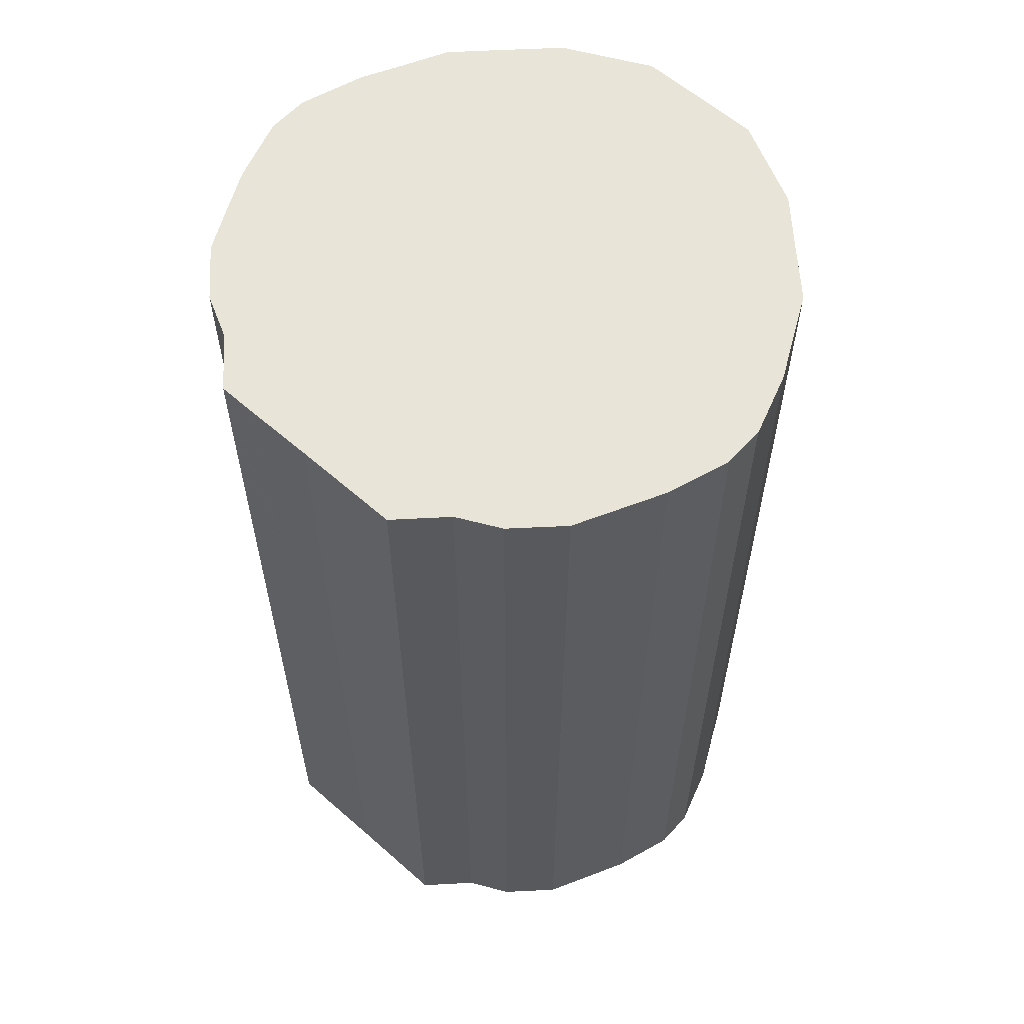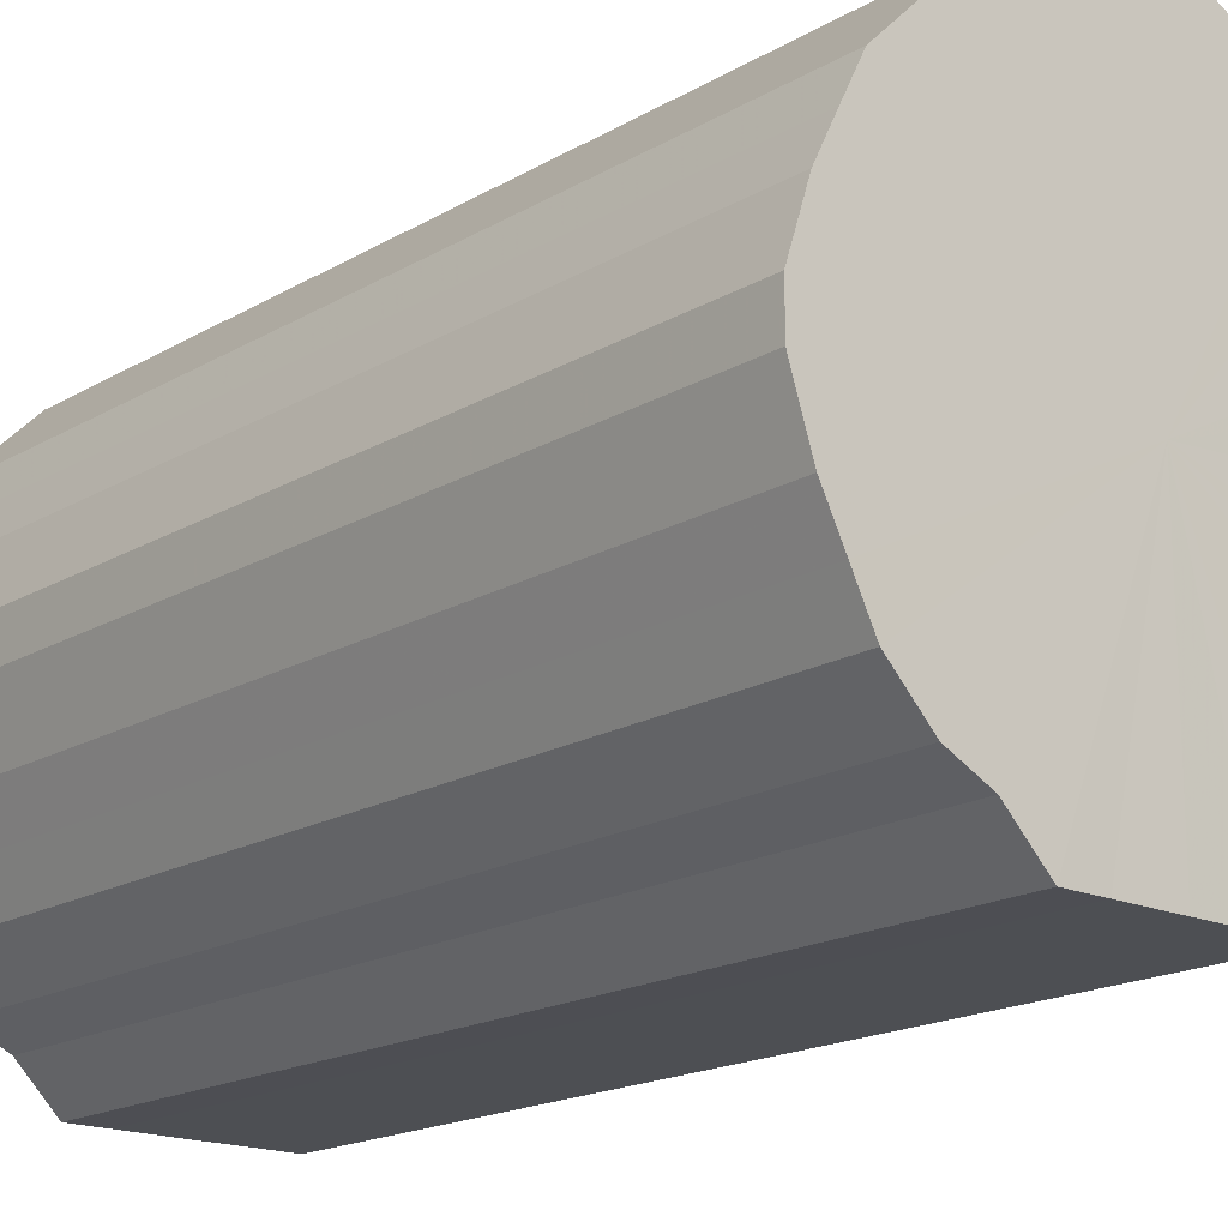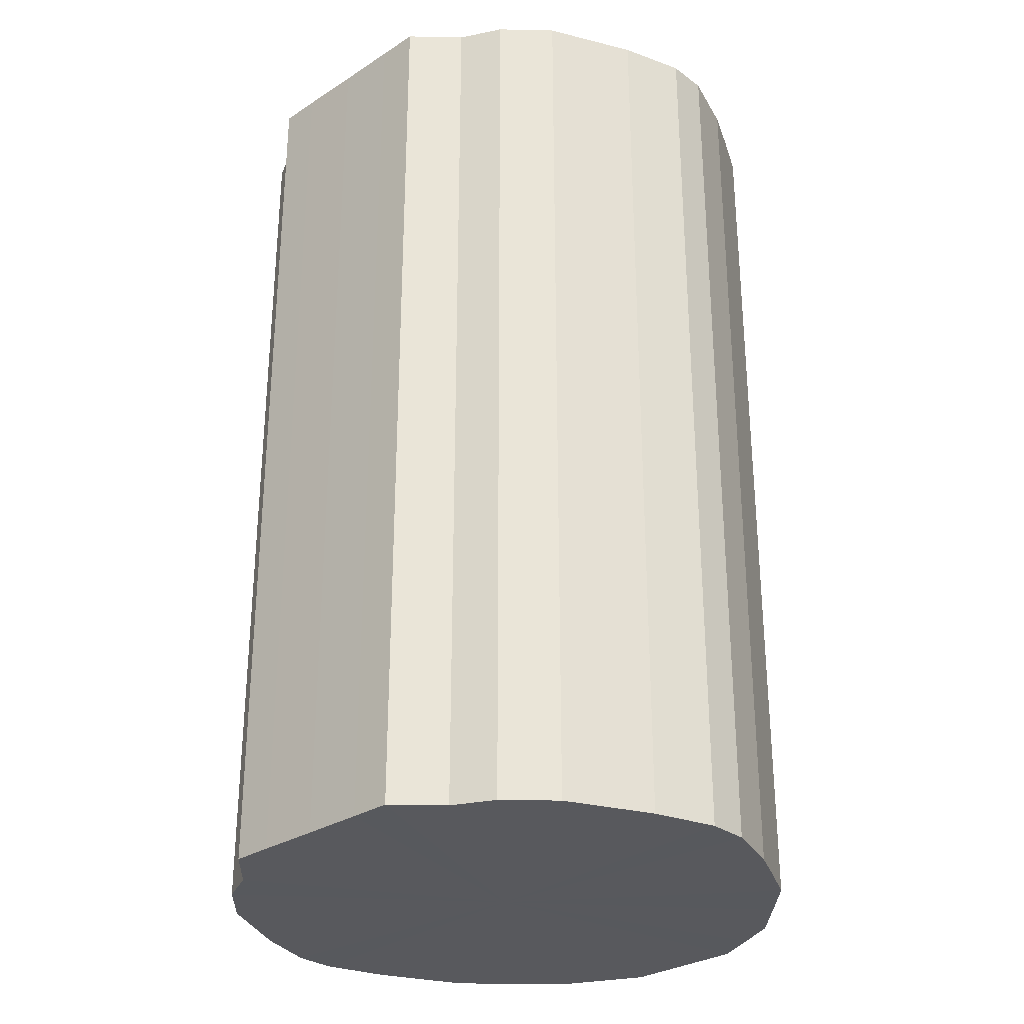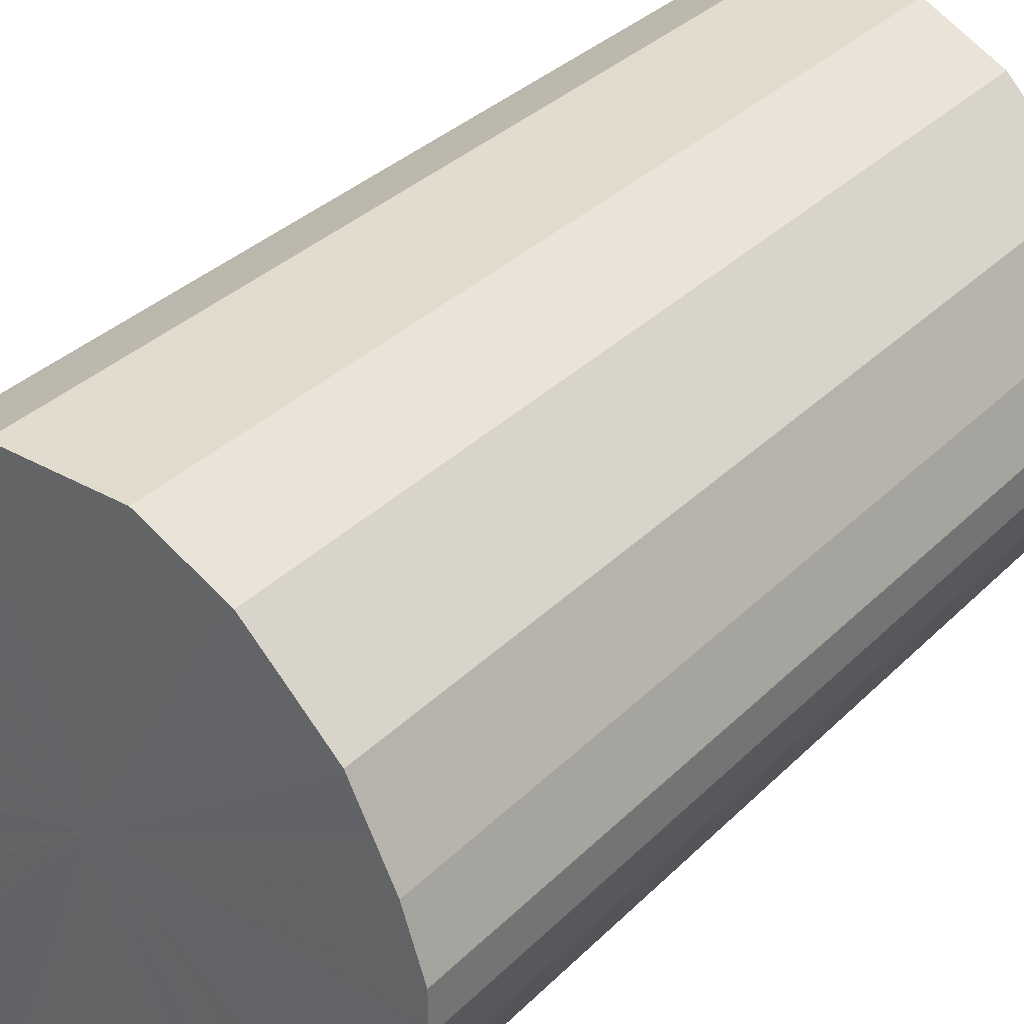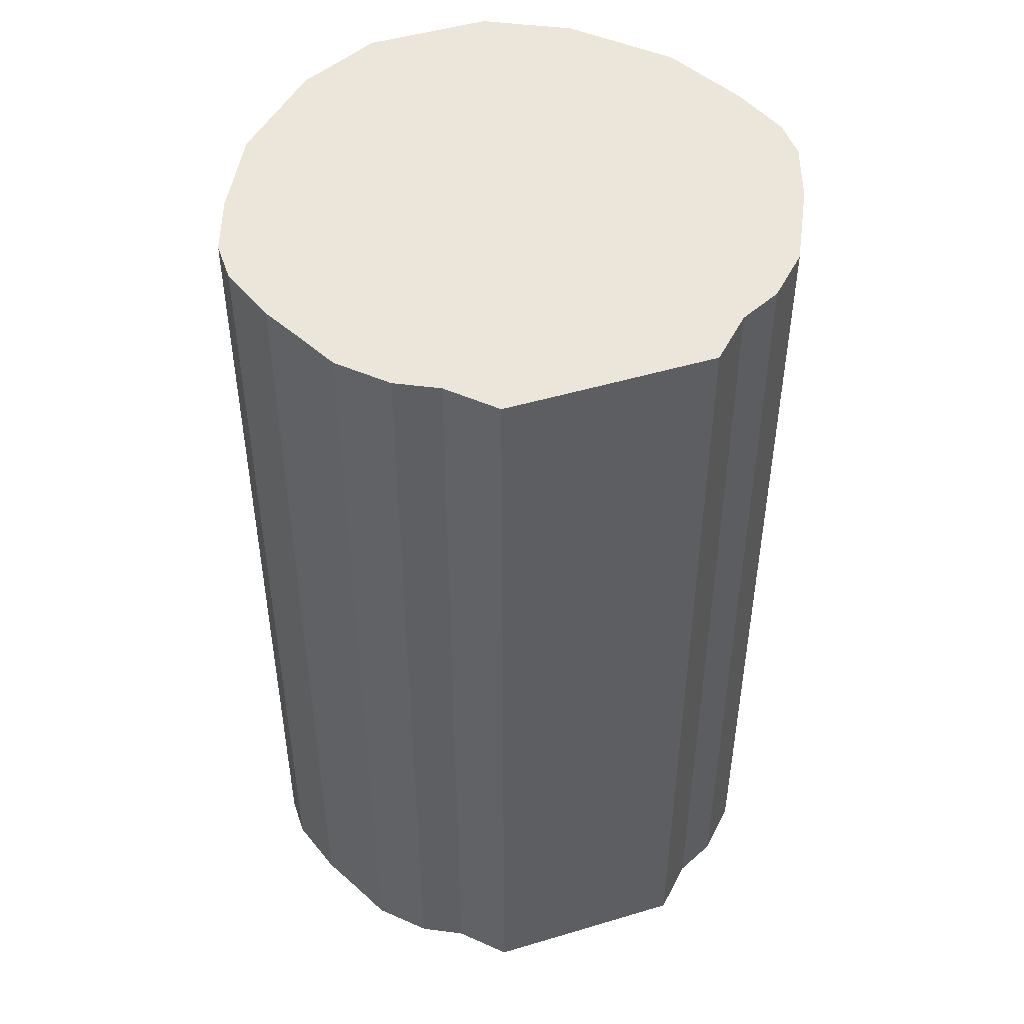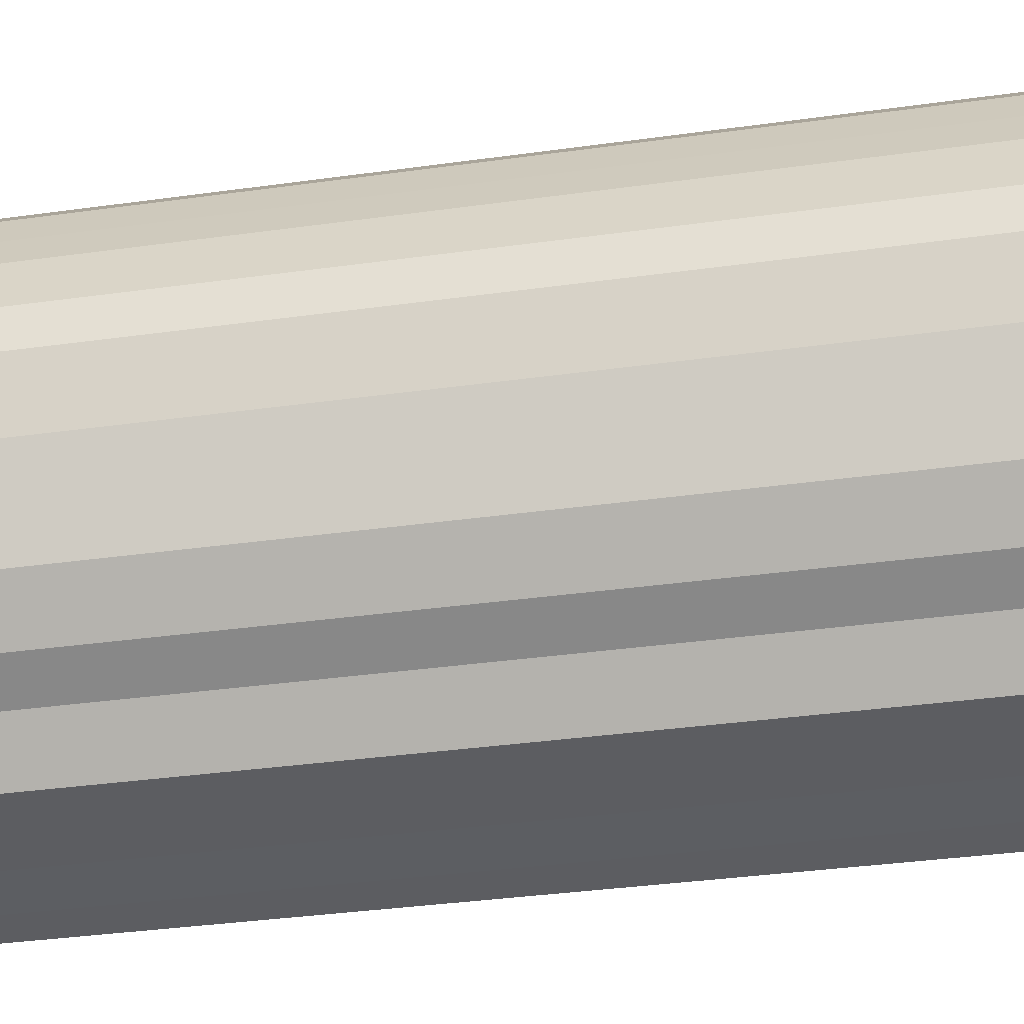
<metadata>
{"format":"obj","ext":"obj","renderer":"f3d","projection":"perspective","resolution":1024,"background":"white","views":[{"elev":60.0,"azim":42.0,"up":"+Z"},{"elev":-17.6,"azim":-40.9,"up":"+Y"},{"elev":-29.8,"azim":43.2,"up":"+Z"},{"elev":34.0,"azim":37.4,"up":"+Y"},{"elev":48.0,"azim":-18.5,"up":"+Z"},{"elev":-37.1,"azim":100.1,"up":"+Y"}]}
</metadata>
<code>
o 21805
v 2236 1856 11.56
v 2236 1856 11.56
v 2236 1856 11.11
v 2236 1856 11.56
v 2236 1856 11.11
v 2236 1856 11.56
v 2236 1856 11.11
v 2236 1856 11.56
v 2236 1856 11.11
v 2236 1856 11.56
v 2236 1856 11.11
v 2236 1856 11.56
v 2236 1856 11.11
v 2236 1856 11.56
v 2236 1856 11.11
v 2236 1856 11.56
v 2236 1856 11.11
v 2236 1856 11.56
v 2236 1856 11.11
v 2236 1856 11.56
v 2236 1856 11.11
v 2235 1856 11.56
v 2235 1856 11.11
v 2236 1856 11.56
v 2236 1856 11.11
v 2235 1856 11.56
v 2235 1856 11.11
v 2236 1856 11.56
v 2236 1856 11.11
v 2235 1856 11.56
v 2235 1856 11.11
v 2236 1856 11.56
v 2236 1856 11.11
v 2235 1856 11.56
v 2235 1856 11.11
v 2236 1856 11.56
v 2236 1856 11.11
v 2235 1856 11.56
v 2235 1856 11.11
v 2236 1856 11.56
v 2236 1856 11.11
v 2235 1856 11.56
v 2235 1856 11.11
v 2236 1856 11.56
v 2236 1856 11.11
v 2235 1856 11.56
v 2235 1856 11.11
v 2236 1856 11.56
v 2236 1856 11.11
v 2235 1856 11.56
v 2235 1856 11.11
v 2236 1856 11.56
v 2236 1856 11.11
v 2236 1856 11.56
v 2236 1856 11.11
v 2236 1856 11.56
v 2236 1856 11.11
v 2236 1856 11.56
v 2236 1856 11.11
v 2236 1856 11.56
v 2236 1856 11.11
v 2236 1856 11.56
v 2236 1856 11.11
v 2236 1856 11.56
v 2236 1856 11.11
v 2236 1856 11.56
v 2236 1856 11.11
v 2236 1856 11.11
v 2236 1856 11.11
v 2236 1856 11.56
v 2236 1856 11.11
v 2236 1856 11.56
v 2236 1856 11.11
v 2236 1856 11.11
v 2236 1856 11.56
v 2236 1856 11.11
v 2236 1856 11.56
v 2236 1856 11.56
v 2236 1856 11.11
v 2236 1856 11.11
v 2236 1856 11.56
v 2236 1856 11.11
v 2236 1856 11.56
v 2236 1856 11.56
v 2236 1856 11.11
v 2235 1856 11.11
v 2236 1856 11.56
v 2235 1856 11.11
v 2235 1856 11.56
v 2236 1856 11.56
v 2236 1856 11.11
v 2235 1856 11.11
v 2235 1856 11.56
v 2235 1856 11.11
v 2235 1856 11.56
v 2236 1856 11.56
v 2236 1856 11.11
v 2235 1856 11.11
v 2235 1856 11.56
v 2235 1856 11.11
v 2235 1856 11.56
v 2236 1856 11.56
v 2236 1856 11.11
v 2235 1856 11.11
v 2235 1856 11.56
v 2235 1856 11.11
v 2235 1856 11.56
v 2236 1856 11.56
v 2236 1856 11.11
v 2236 1856 11.11
v 2235 1856 11.56
v 2236 1856 11.11
v 2236 1856 11.56
v 2236 1856 11.56
v 2236 1856 11.11
v 2236 1856 11.11
v 2236 1856 11.56
v 2236 1856 11.11
v 2236 1856 11.56
v 2236 1856 11.56
v 2236 1856 11.11
v 2236 1856 11.11
v 2236 1856 11.56
v 2236 1856 11.11
v 2236 1856 11.56
v 2236 1856 11.56
v 2236 1856 11.11
v 2236 1856 11.11
v 2236 1856 11.56
v 2236 1856 11.11
v 2236 1856 11.56
v 2236 1856 11.56
v 2236 1856 11.11
v 2236 1856 11.11
v 2236 1856 11.56
v 2236 1856 11.56
v 2236 1856 11.56
v 2236 1856 11.56
v 2236 1856 11.56
v 2236 1856 11.56
v 2236 1856 11.56
v 2236 1856 11.56
v 2236 1856 11.56
v 2236 1856 11.56
v 2236 1856 11.56
v 2236 1856 11.56
v 2236 1856 11.56
v 2236 1856 11.56
v 2235 1856 11.56
v 2236 1856 11.56
v 2235 1856 11.56
v 2236 1856 11.56
v 2235 1856 11.56
v 2236 1856 11.56
v 2235 1856 11.56
v 2236 1856 11.56
v 2235 1856 11.56
v 2236 1856 11.56
v 2235 1856 11.56
v 2236 1856 11.56
v 2235 1856 11.56
v 2236 1856 11.56
v 2235 1856 11.56
v 2236 1856 11.56
v 2236 1856 11.56
v 2236 1856 11.56
v 2236 1856 11.56
v 2236 1856 11.56
v 2236 1856 11.56
v 2236 1856 11.56
v 2236 1856 11.56
v 2236 1856 11.11
v 2236 1856 11.11
v 2236 1856 11.11
v 2236 1856 11.11
v 2236 1856 11.11
v 2236 1856 11.11
v 2236 1856 11.11
v 2236 1856 11.11
v 2236 1856 11.11
v 2236 1856 11.11
v 2236 1856 11.11
v 2235 1856 11.11
v 2236 1856 11.11
v 2235 1856 11.11
v 2236 1856 11.11
v 2235 1856 11.11
v 2236 1856 11.11
v 2235 1856 11.11
v 2236 1856 11.11
v 2235 1856 11.11
v 2236 1856 11.11
v 2235 1856 11.11
v 2236 1856 11.11
v 2235 1856 11.11
v 2236 1856 11.11
v 2235 1856 11.11
v 2236 1856 11.11
v 2236 1856 11.11
v 2236 1856 11.11
v 2236 1856 11.11
v 2236 1856 11.11
v 2236 1856 11.11
v 2236 1856 11.11
v 2236 1856 11.11
v 2236 1856 11.11
f 1 2 3
f 2 4 5
f 6 1 7
f 4 8 9
f 10 6 11
f 8 12 13
f 14 10 15
f 12 16 17
f 18 14 19
f 16 20 21
f 22 18 23
f 20 24 25
f 26 22 27
f 24 28 29
f 30 26 31
f 28 32 33
f 34 30 35
f 32 36 37
f 38 34 39
f 36 40 41
f 42 38 43
f 40 44 45
f 46 42 47
f 44 48 49
f 50 46 51
f 48 52 53
f 54 50 55
f 52 56 57
f 58 54 59
f 56 60 61
f 62 58 63
f 60 64 65
f 66 62 67
f 64 66 68
f 69 70 71
f 71 72 73
f 74 75 69
f 76 77 74
f 73 78 79
f 80 81 76
f 82 83 80
f 79 84 85
f 86 87 82
f 88 89 86
f 85 90 91
f 92 93 88
f 94 95 92
f 91 96 97
f 98 99 94
f 100 101 98
f 97 102 103
f 104 105 100
f 106 107 104
f 103 108 109
f 110 111 106
f 112 113 110
f 109 114 115
f 116 117 112
f 118 119 116
f 115 120 121
f 122 123 118
f 124 125 122
f 121 126 127
f 128 129 124
f 130 131 128
f 127 132 133
f 134 135 130
f 133 136 134
f 137 138 139
f 137 140 138
f 137 139 141
f 137 142 140
f 137 141 143
f 137 144 142
f 137 143 145
f 137 146 144
f 137 145 147
f 137 148 146
f 137 147 149
f 137 150 148
f 137 149 151
f 137 152 150
f 137 151 153
f 137 154 152
f 137 153 155
f 137 156 154
f 137 155 157
f 137 158 156
f 137 157 159
f 137 160 158
f 137 159 161
f 137 162 160
f 137 161 163
f 137 164 162
f 137 163 165
f 137 166 164
f 137 165 167
f 137 168 166
f 137 167 169
f 137 170 168
f 137 169 171
f 137 171 170
f 172 173 174
f 172 175 173
f 172 174 176
f 172 177 175
f 172 176 178
f 172 179 177
f 172 178 180
f 172 181 179
f 172 180 182
f 172 183 181
f 172 182 184
f 172 185 183
f 172 184 186
f 172 187 185
f 172 186 188
f 172 189 187
f 172 188 190
f 172 191 189
f 172 190 192
f 172 193 191
f 172 192 194
f 172 195 193
f 172 194 196
f 172 197 195
f 172 196 198
f 172 199 197
f 172 198 200
f 172 201 199
f 172 200 202
f 172 203 201
f 172 202 204
f 172 205 203
f 172 204 206
f 172 206 205

</code>
